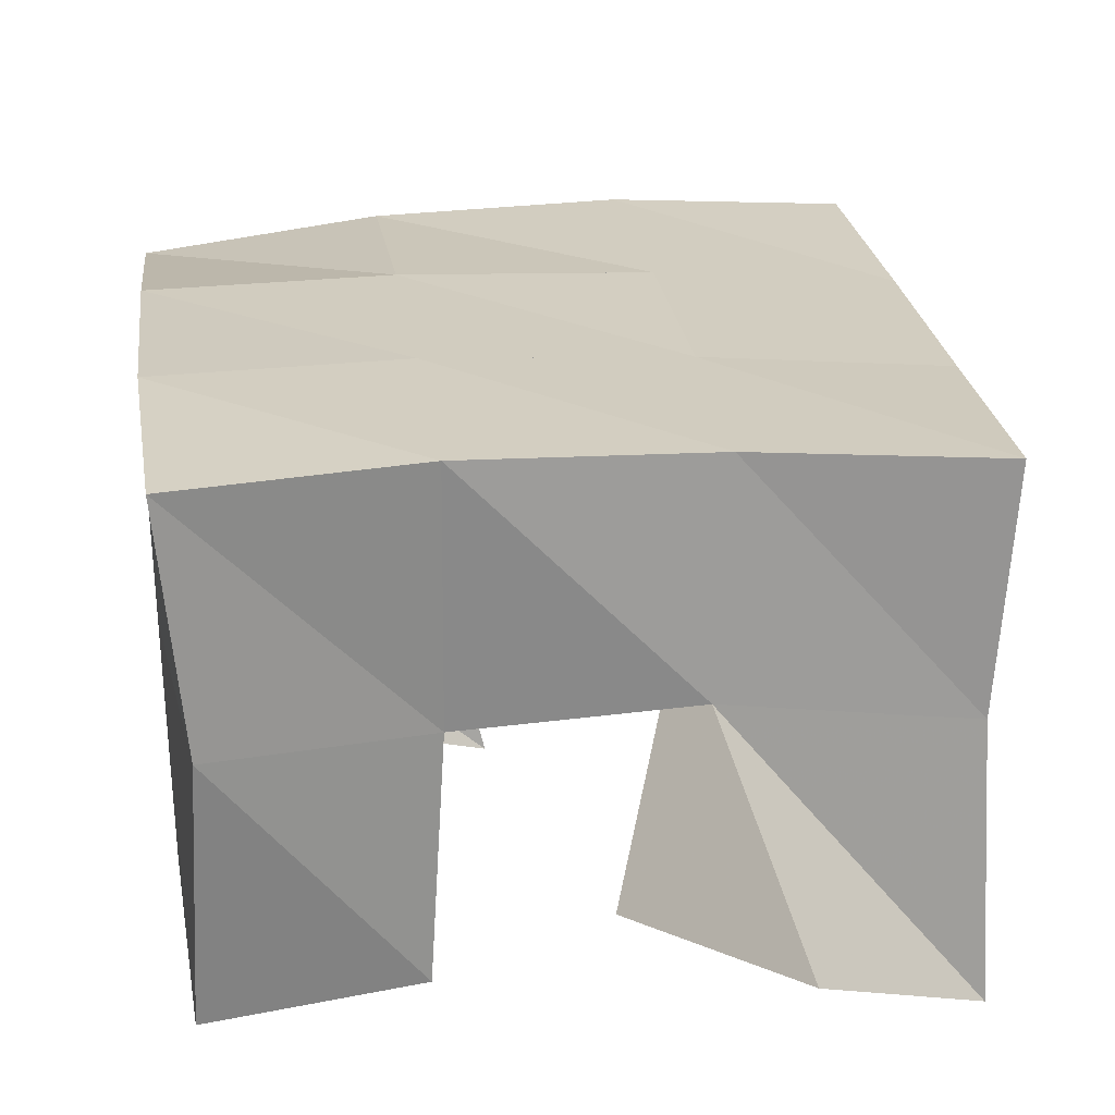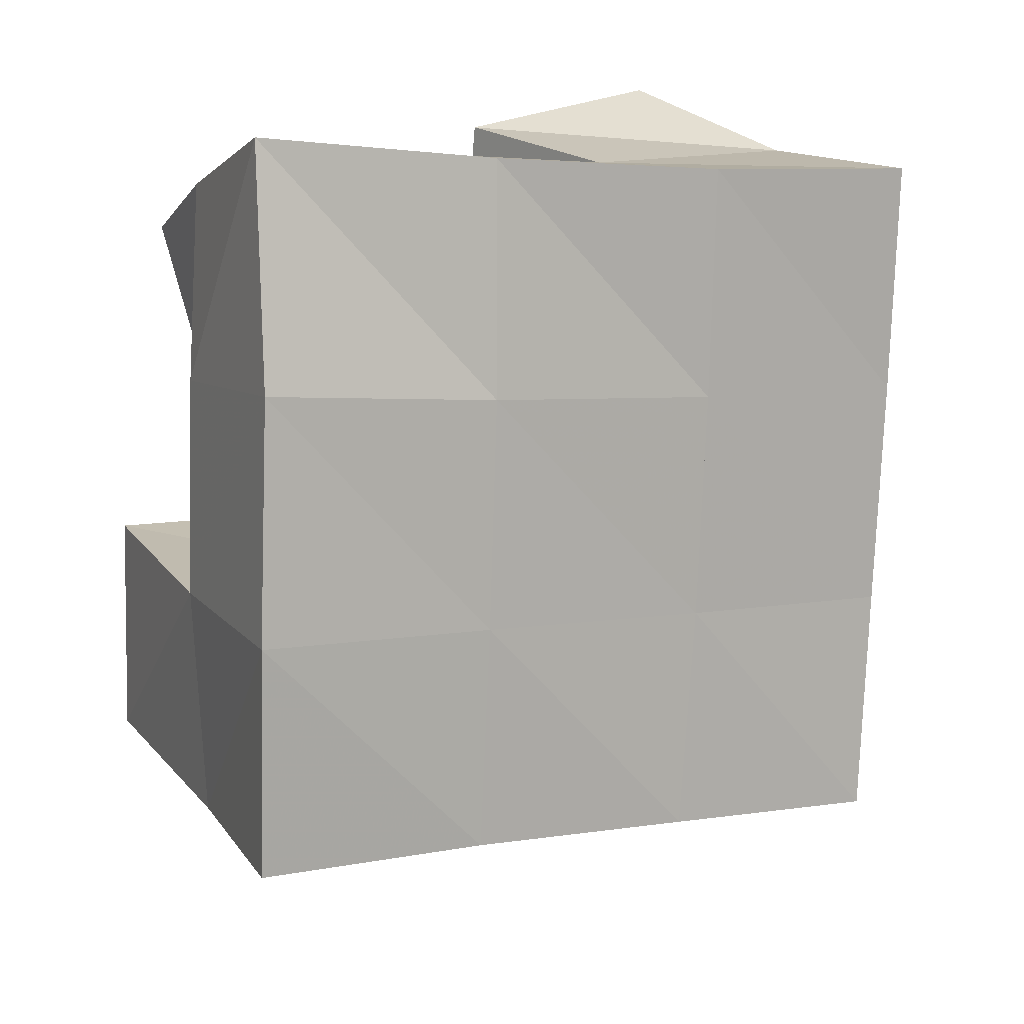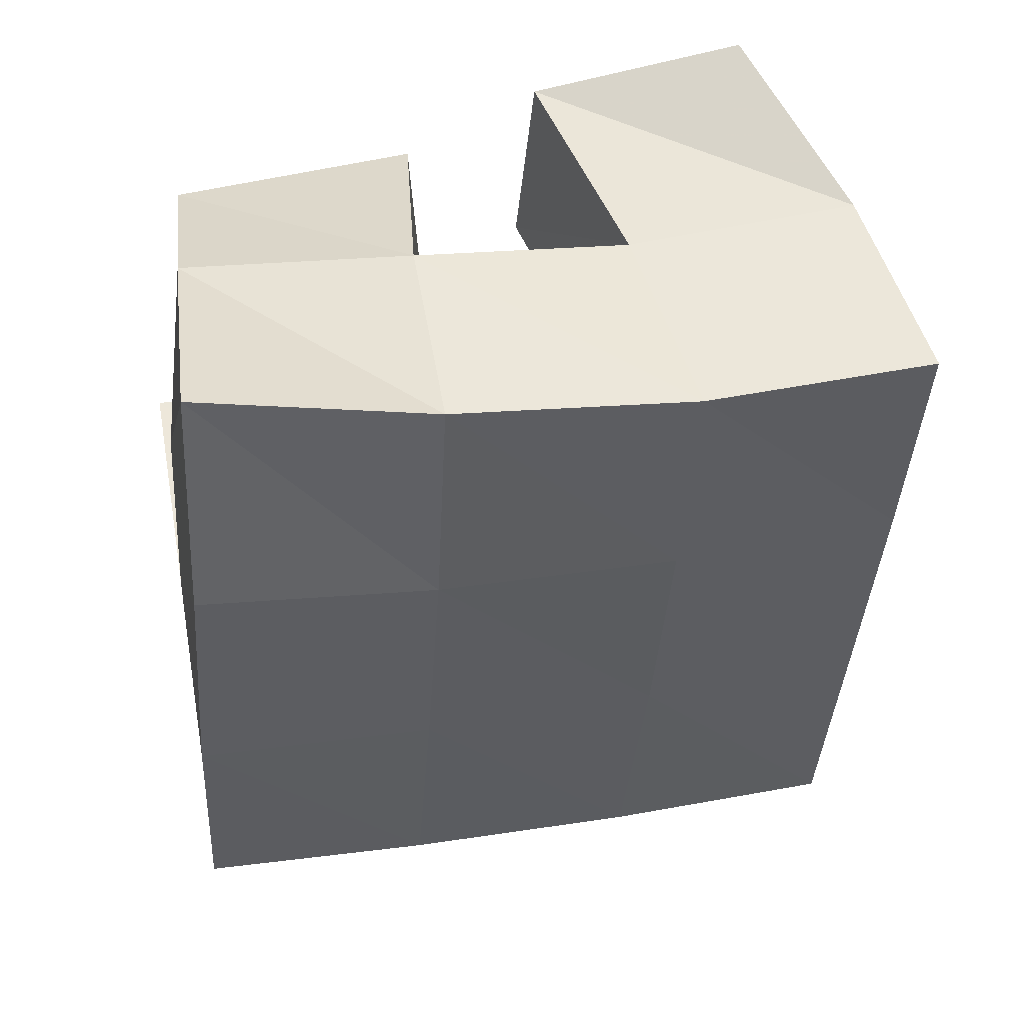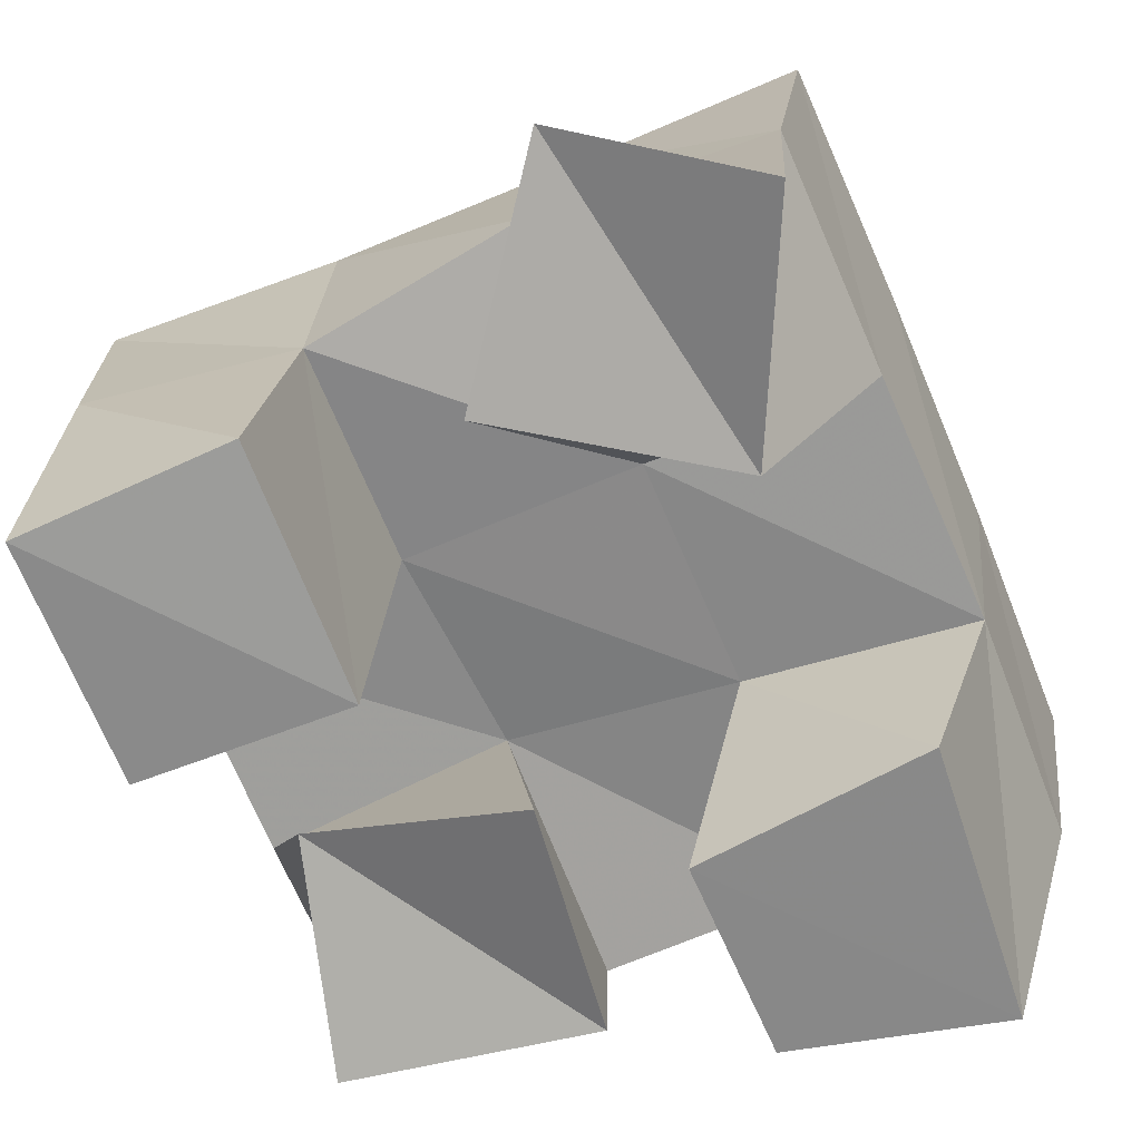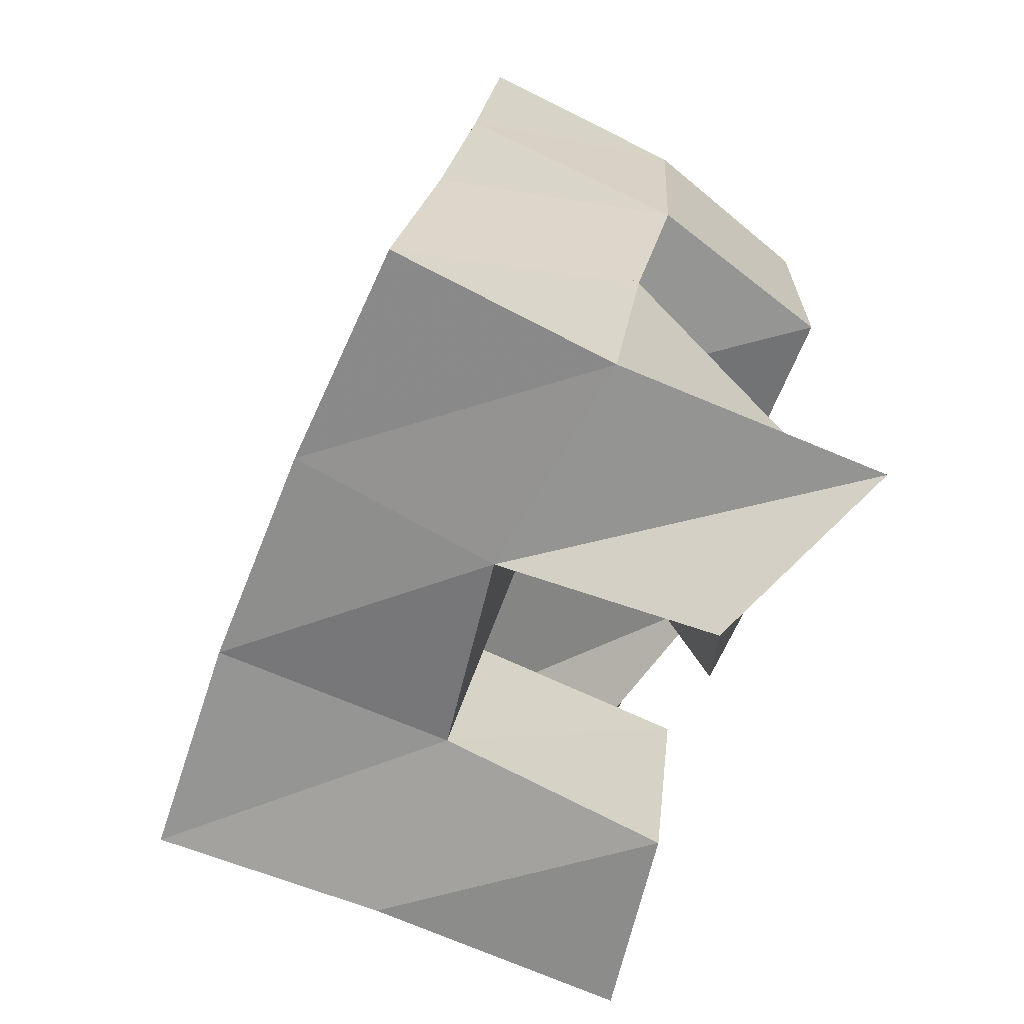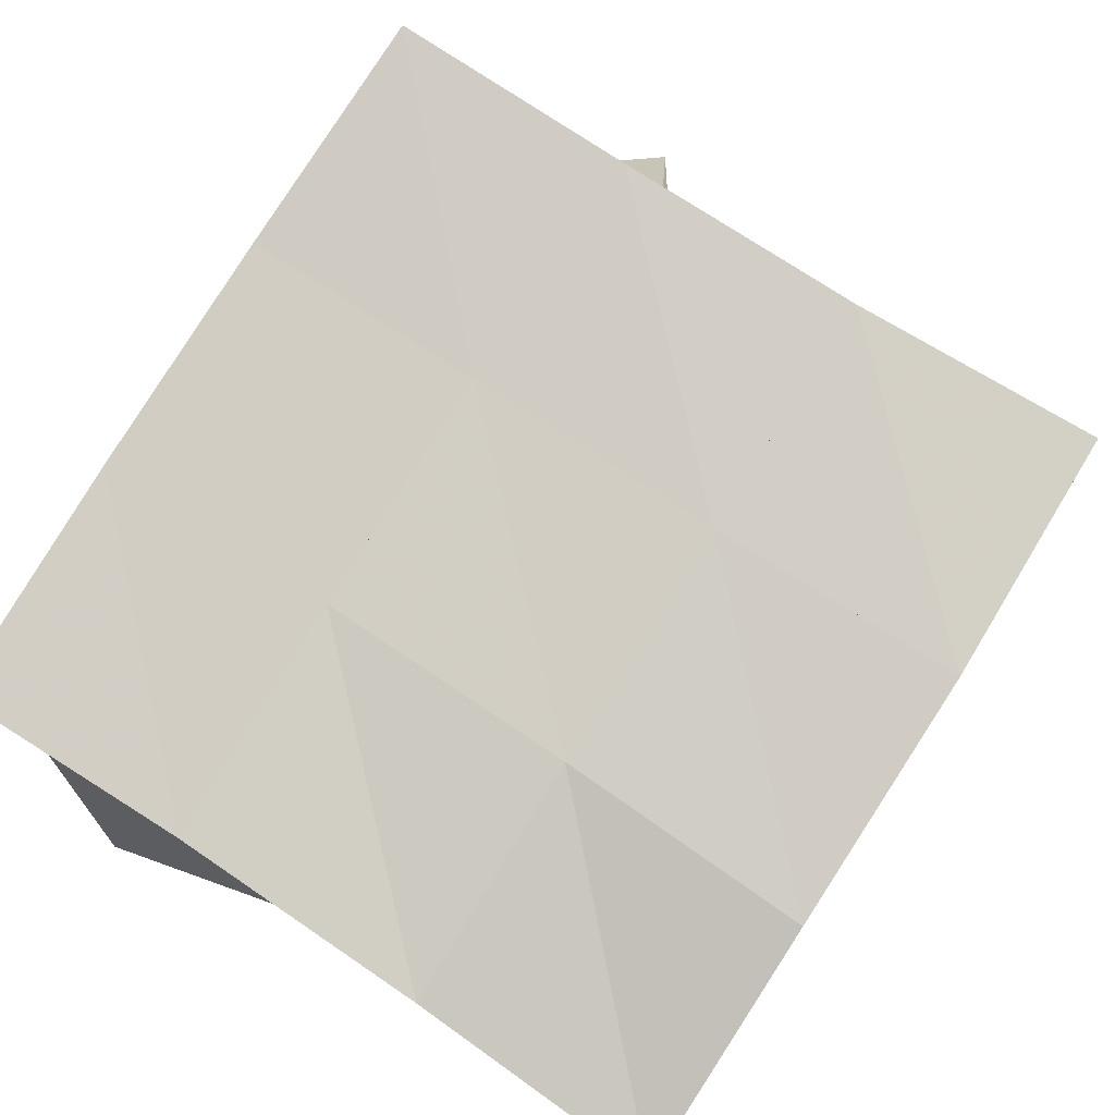
<metadata>
{"format":"obj","ext":"obj","renderer":"f3d","projection":"perspective","resolution":1024,"background":"white","views":[{"elev":31.1,"azim":167.1,"up":"+Y"},{"elev":19.2,"azim":155.7,"up":"+Z"},{"elev":56.2,"azim":169.9,"up":"+Z"},{"elev":-62.5,"azim":-162.5,"up":"+Y"},{"elev":-69.2,"azim":-109.9,"up":"+Z"},{"elev":76.1,"azim":27.5,"up":"+Y"}]}
</metadata>
<code>
v 0.9529 0.1 0.2088
v 0.953 0.1563 0.2203
v 0.9909 0.1216 0.195
v 1.003 0.1641 0.2251
v 0.9709 0.1 0.2586
v 0.9476 0.151 0.2698
v 1.017 0.1096 0.2378
v 0.9953 0.1523 0.2745
v 1.028 0.1 0.3102
v 1.039 0.156 0.3266
v 1.074 0.1141 0.3106
v 1.091 0.1508 0.3337
v 1.03 0.1 0.3608
v 1.035 0.145 0.3789
v 1.082 0.1 0.3572
v 1.083 0.1356 0.374
v 0.9553 0.1004 0.3196
v 0.9415 0.1429 0.3212
v 1.005 0.1001 0.3308
v 0.9903 0.1488 0.3236
v 0.9547 0.1 0.3817
v 0.9383 0.1417 0.3718
v 1.001 0.1 0.3754
v 0.9886 0.1454 0.3733
v 1.054 0.1076 0.2286
v 1.05 0.1584 0.2352
v 1.098 0.1021 0.2327
v 1.094 0.1594 0.2337
v 1.051 0.103 0.2819
v 1.046 0.1566 0.2821
v 1.096 0.1018 0.2845
v 1.095 0.1567 0.2861
v 0.9478 0.206 0.2265
v 0.9983 0.2099 0.2334
v 0.9419 0.1988 0.2756
v 0.9919 0.2036 0.2814
v 0.9371 0.1933 0.325
v 0.9873 0.1983 0.33
v 0.9334 0.1888 0.375
v 0.9835 0.1929 0.3794
v 1.048 0.2114 0.2389
v 1.044 0.2064 0.287
v 1.039 0.2004 0.3361
v 1.035 0.1914 0.3855
v 1.098 0.21 0.2411
v 1.095 0.2063 0.2911
v 1.09 0.1992 0.3426
v 1.085 0.1846 0.3923
f 1 2 4
f 3 1 4
f 2 6 8
f 4 2 8
f 6 5 7
f 8 6 7
f 5 1 3
f 7 5 3
f 8 7 3
f 4 8 3
f 2 1 5
f 6 2 5
f 9 10 12
f 11 9 12
f 10 14 16
f 12 10 16
f 14 13 15
f 16 14 15
f 13 9 11
f 15 13 11
f 16 15 11
f 12 16 11
f 10 9 13
f 14 10 13
f 17 18 20
f 19 17 20
f 18 22 24
f 20 18 24
f 22 21 23
f 24 22 23
f 21 17 19
f 23 21 19
f 24 23 19
f 20 24 19
f 18 17 21
f 22 18 21
f 25 26 28
f 27 25 28
f 26 30 32
f 28 26 32
f 30 29 31
f 32 30 31
f 29 25 27
f 31 29 27
f 32 31 27
f 28 32 27
f 26 25 29
f 30 26 29
f 2 33 34
f 4 2 34
f 33 35 36
f 34 33 36
f 35 6 8
f 36 35 8
f 6 2 4
f 8 6 4
f 36 8 4
f 34 36 4
f 33 2 6
f 35 33 6
f 6 35 36
f 8 6 36
f 35 37 38
f 36 35 38
f 37 18 20
f 38 37 20
f 18 6 8
f 20 18 8
f 38 20 8
f 36 38 8
f 35 6 18
f 37 35 18
f 18 37 38
f 20 18 38
f 37 39 40
f 38 37 40
f 39 22 24
f 40 39 24
f 22 18 20
f 24 22 20
f 40 24 20
f 38 40 20
f 37 18 22
f 39 37 22
f 4 34 41
f 26 4 41
f 34 36 42
f 41 34 42
f 36 8 30
f 42 36 30
f 8 4 26
f 30 8 26
f 42 30 26
f 41 42 26
f 34 4 8
f 36 34 8
f 8 36 42
f 30 8 42
f 36 38 43
f 42 36 43
f 38 20 10
f 43 38 10
f 20 8 30
f 10 20 30
f 43 10 30
f 42 43 30
f 36 8 20
f 38 36 20
f 20 38 43
f 10 20 43
f 38 40 44
f 43 38 44
f 40 24 14
f 44 40 14
f 24 20 10
f 14 24 10
f 44 14 10
f 43 44 10
f 38 20 24
f 40 38 24
f 26 41 45
f 28 26 45
f 41 42 46
f 45 41 46
f 42 30 32
f 46 42 32
f 30 26 28
f 32 30 28
f 46 32 28
f 45 46 28
f 41 26 30
f 42 41 30
f 30 42 46
f 32 30 46
f 42 43 47
f 46 42 47
f 43 10 12
f 47 43 12
f 10 30 32
f 12 10 32
f 47 12 32
f 46 47 32
f 42 30 10
f 43 42 10
f 10 43 47
f 12 10 47
f 43 44 48
f 47 43 48
f 44 14 16
f 48 44 16
f 14 10 12
f 16 14 12
f 48 16 12
f 47 48 12
f 43 10 14
f 44 43 14

</code>
